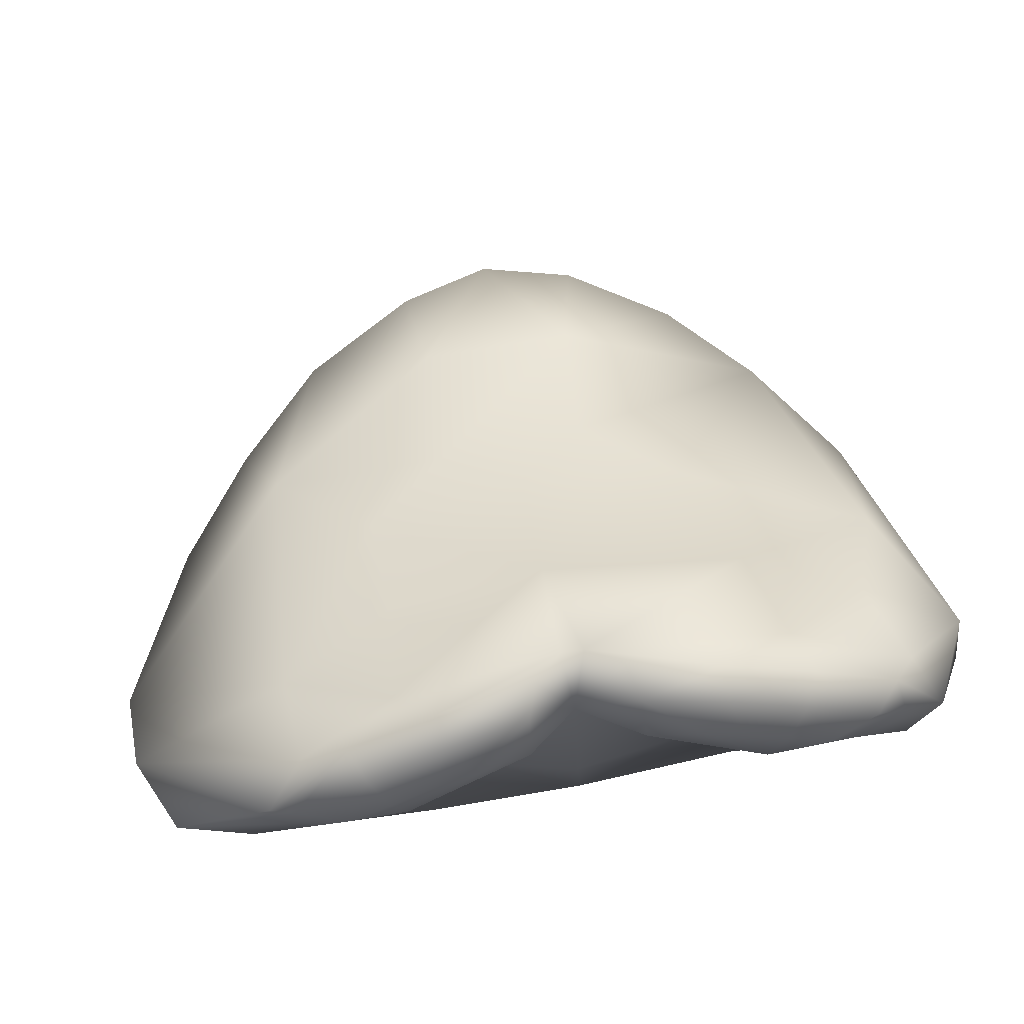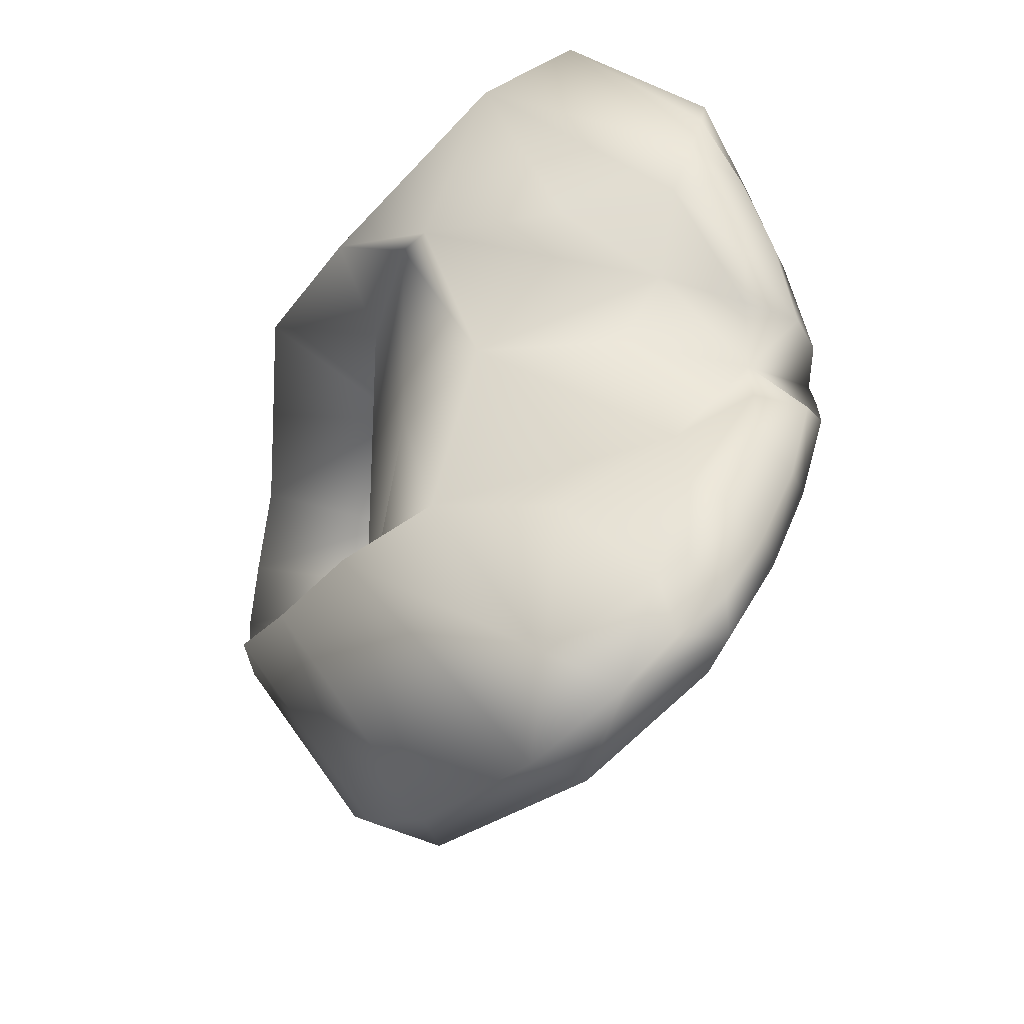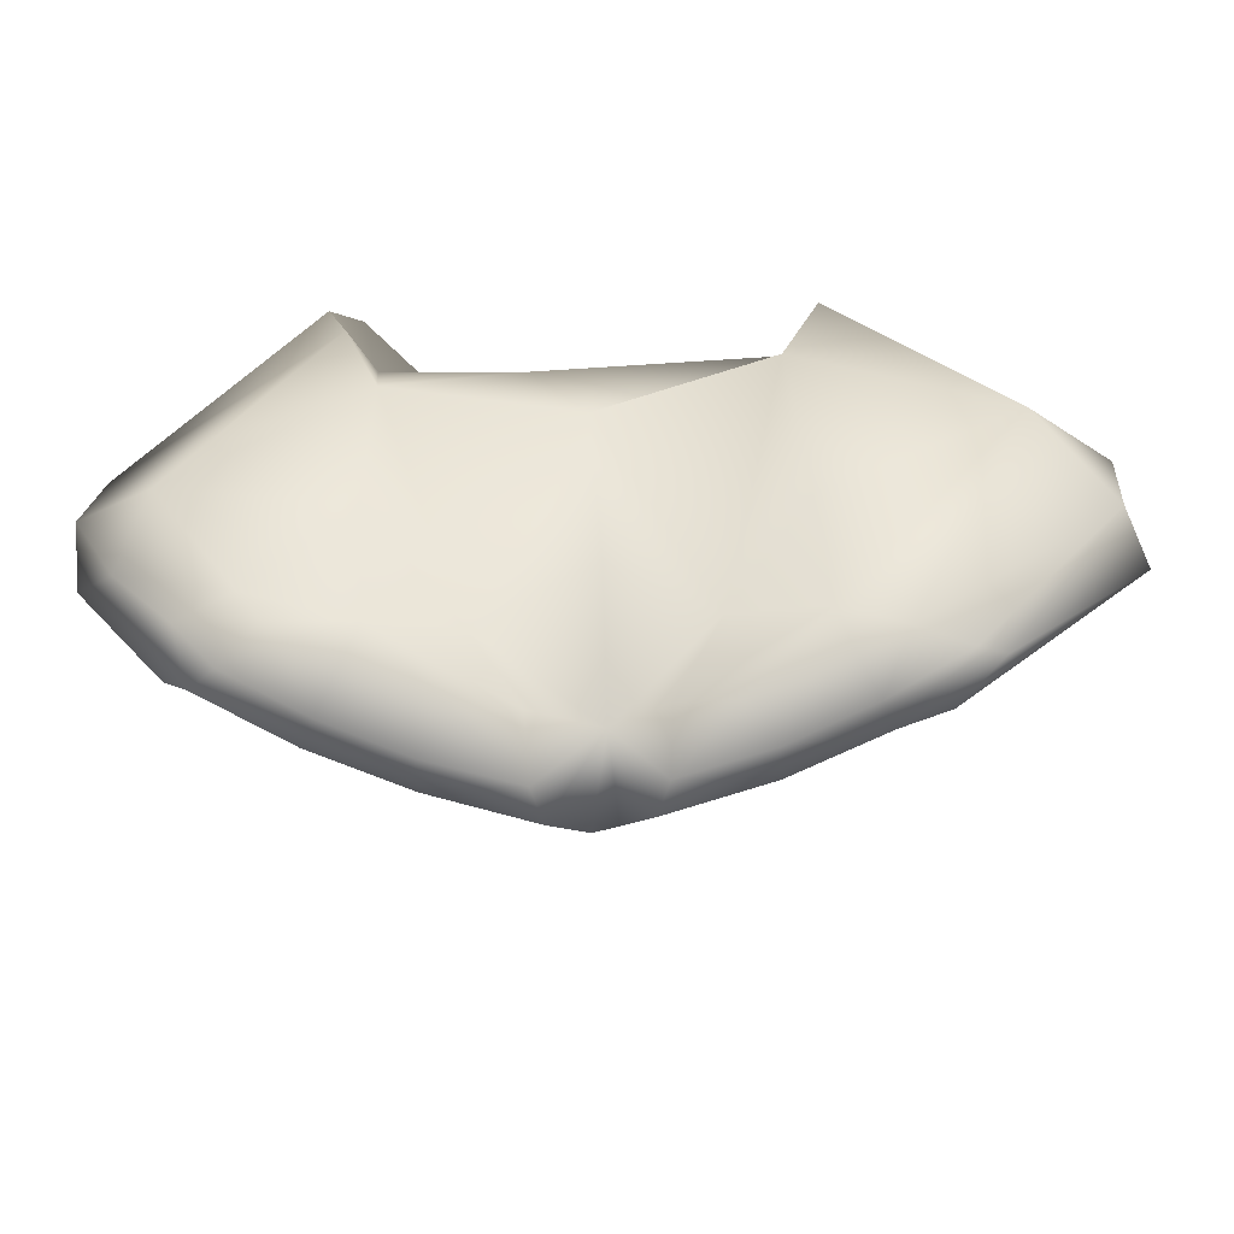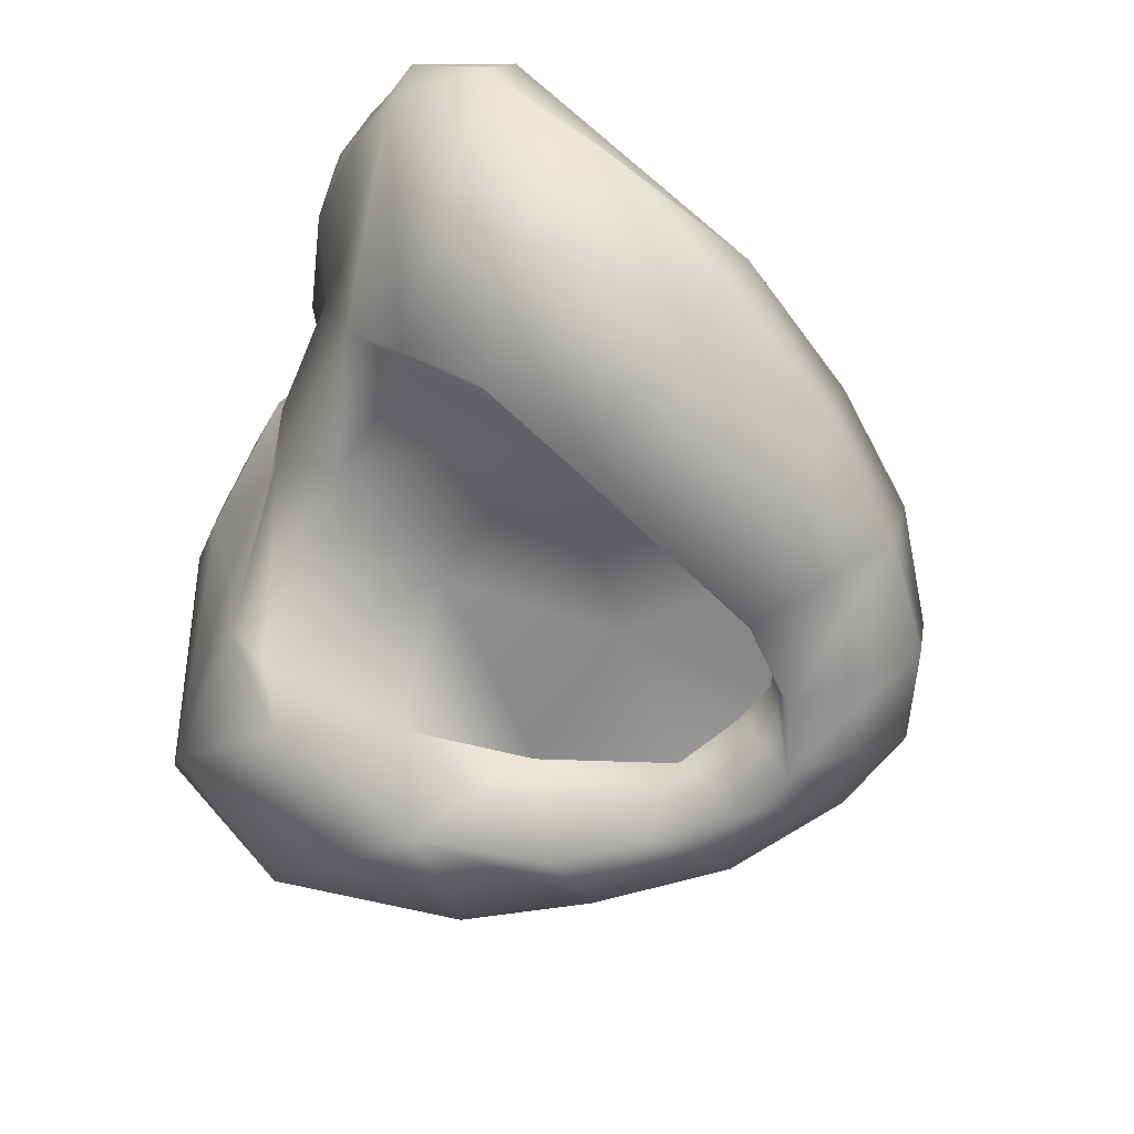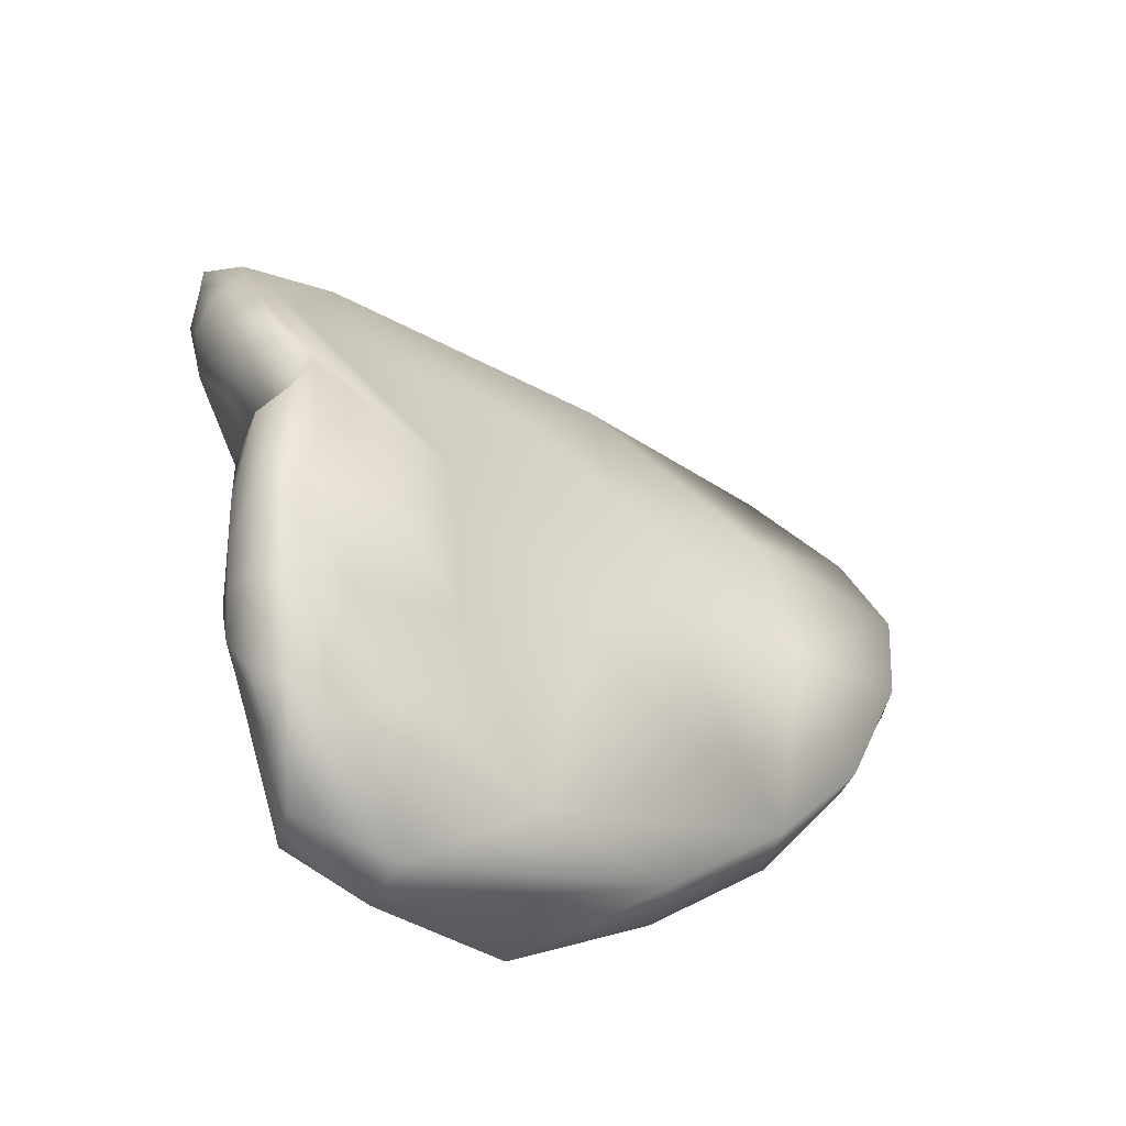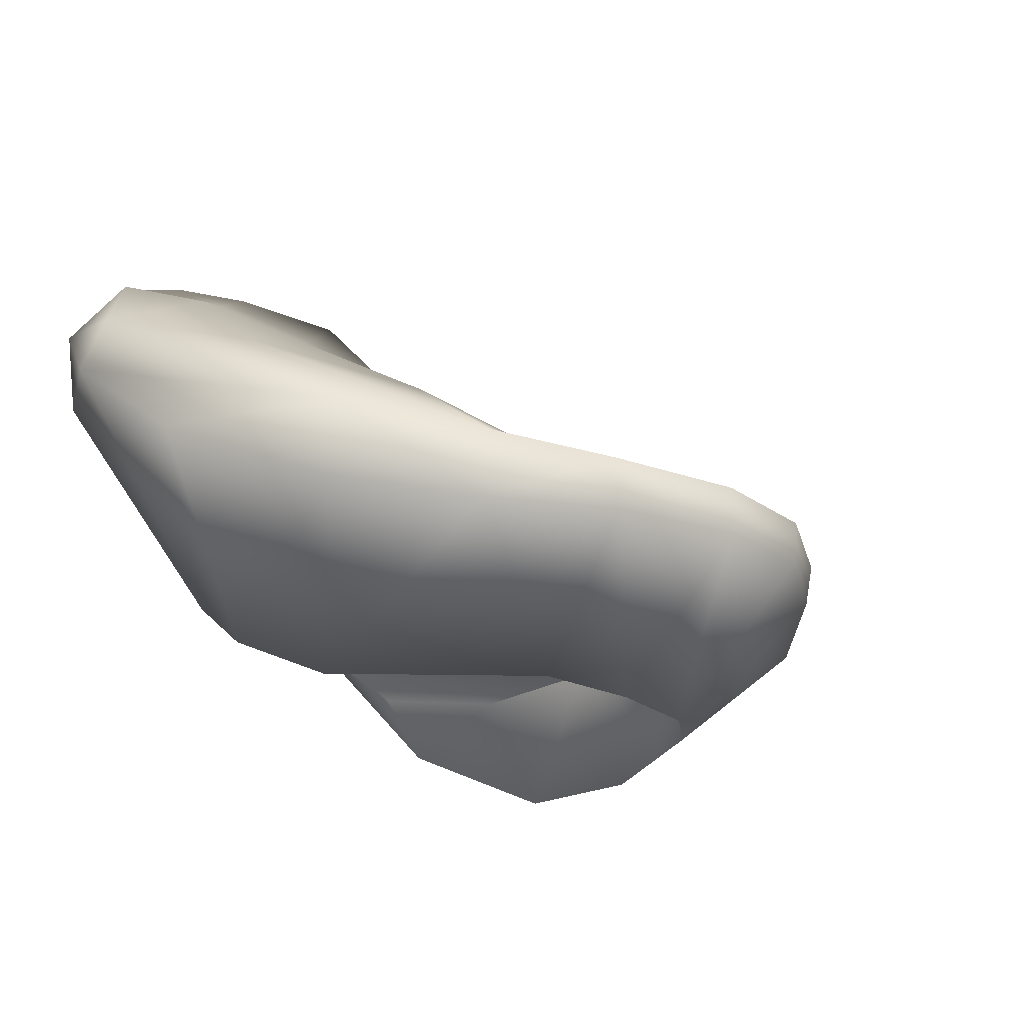
<metadata>
{"format":"obj","ext":"obj","renderer":"f3d","projection":"perspective","resolution":1024,"background":"white","views":[{"elev":72.8,"azim":170.2,"up":"+Z"},{"elev":55.6,"azim":-89.1,"up":"+Y"},{"elev":63.9,"azim":-1.6,"up":"+Y"},{"elev":-62.3,"azim":-111.1,"up":"+Z"},{"elev":40.3,"azim":-100.7,"up":"+Z"},{"elev":-28.6,"azim":-60.1,"up":"+Z"}]}
</metadata>
<code>
o ri_hoodie
v 4.994 0.1675 -0.9787
v 5.994 0.1058 0.3163
v 6.344 -1.807 -1.323
v 5.221 -4.411 -2.461
v 2.932 -3.004 -4.3
v -3.013 -0.6274 -2.739
v -6.086 -2.205 -1.586
v -6.111 -0.5466 -0.1571
v 2.765 -0.8599 -3.131
v 2.369 -0.4736 -2.145
v 2.189 0.1266 -1.803
v 2.179 -4.41 -2.305
v 2.364 -2.465 -2.647
v -2.605 -2.936 -2.568
v -3.324 -1.571 -3.628
v -2.731 0.3168 0.1742
v -5.073 0.4639 -0.01213
v -4.035 0.6759 1.418
v -0.9033 0.3993 2.812
v -1.536 0.2862 1.745
v -2.645 0.79 1.883
v -1.681 0.5167 2.856
v -0.8562 0.07091 3.589
v -2.083 -0.2489 3.49
v -0.7093 -0.4275 3.843
v -2.279 0.607 2.7
v -2.075 0.2271 3.297
v -3.38 -0.05232 3.005
v -2.925 0.7045 2.446
v -3.194 0.3962 2.857
v -3.541 0.7975 2.123
v -4.262 0.5573 2.299
v -4.614 0.1336 2.363
v -3.755 0.7394 1.818
v -4.785 0.44 1.675
v -5.485 0.3245 1.011
v -3.229 -0.7551 2.541
v 4.368 -6.228 -1.943
v 3.86 -5.254 -0.6293
v 0.01255 -0.1417 2.824
v -0.1905 -0.7195 3.835
v 0.1282 -0.7518 3.751
v 0.5431 -0.3747 3.801
v 0.6898 0.05593 3.543
v 1.515 0.5017 2.81
v 0.7369 0.3843 2.765
v 2.542 0.7063 1.792
v 1.917 -0.2637 3.444
v 2.113 0.592 2.654
v 1.909 0.2121 3.251
v 3.213 -0.06734 2.956
v 2.759 0.6895 2.399
v 3.028 0.3812 2.811
v 3.375 0.7521 2.076
v 4.095 0.5423 2.252
v 2.428 0.3329 0.1849
v 1.358 0.1795 1.602
v 1.274 -8.703 -2.193
v 1.108 -7.301 -1.389
v 4.447 0.4569 2.317
v 6.554 -2.096 -0.3888
v -1.558 -8.703 -2.193
v -1.248 -7.299 -1.391
v 4.007 -1.386 2.029
v 6.432 -0.884 0.6456
v -1.437 -8.63 -2.833
v -0.1424 -9.068 -2.193
v -2.851 -7.59 -2.833
v -3.102 -7.704 -2.193
v 1.157 -8.63 -2.833
v 3.016 -7.712 -2.193
v 4.134 -6.055 -2.631
v 5.512 -4.647 -1.732
v -0.1401 -9.009 -2.833
v -4.071 -6.158 -2.833
v -4.274 -6.327 -1.92
v 2.51 -0.7099 2.878
v -6.127 -0.9551 0.5632
v -4.944 -0.2102 2.098
v 3.88 -0.1064 2.713
v 2.753 -7.598 -2.833
v -0.7885 -6.795 -2.498
v -0.9977 -6.69 -4.737
v -1.489 -6.182 -2.463
v -5.202 -2.87 0.1296
v -2.565 0.05604 -1.537
v 0.5083 -6.795 -2.498
v -0.1088 -7.07 -4.844
v -0.1401 -6.988 -2.503
v 0.7802 -6.69 -4.737
v -0.1401 -4.787 -2.643
v -1.579 -6.182 -2.669
v -0.03831 -2.226 -2.575
v -0.7993 -0.4619 -1.995
v -2.632 -0.8284 -2.264
v 2.179 -4.41 -2.588
v -0.09761 0.2793 -0.9775
v 0.009526 0.3781 1.012
v -5.085 -4.301 -2.461
v 1.684 -5.862 -4.522
v -1.771 -5.853 -4.522
v -3.003 -2.894 -4.3
v 2.536 -4.792 -4.458
v 1.366 -6.238 -2.516
v -5.333 -4.542 -1.46
v -0.7885 -6.795 -2.669
v -0.1401 -6.988 -2.674
v 0.5083 -6.795 -2.669
v 1.366 -6.238 -2.859
v -2.922 -2.224 1.535
v -2.397 -4.046 0.4097
v -1.065 -5.256 -0.2724
v -4.546 -1.446 1.641
v 1.199 -5.09 -0.1757
v 2.443 -4.006 0.4292
v 2.368 -2.321 1.6
v 0.05187 -2.535 1.611
v 0.01472 -4.319 0.3628
f 1 2 3
f 3 4 5
f 6 7 8
f 9 10 11
f 12 13 5
f 6 14 15
f 16 17 18
f 19 20 21
f 22 23 19
f 19 21 22
f 23 24 25
f 22 21 26
f 22 27 23
f 27 28 24
f 26 21 29
f 26 30 27
f 29 21 31
f 30 31 32
f 28 32 33
f 32 34 35
f 31 21 34
f 35 18 36
f 34 21 18
f 21 20 16
f 36 18 17
f 18 21 16
f 8 17 6
f 37 24 28
f 32 35 33
f 8 36 17
f 40 23 25
f 40 19 23
f 25 41 40
f 40 42 43
f 43 44 40
f 45 46 44
f 46 45 47
f 48 44 43
f 45 49 47
f 50 45 44
f 51 50 48
f 49 52 47
f 53 49 50
f 52 54 47
f 53 54 52
f 51 55 53
f 54 55 2
f 47 54 1
f 47 56 57
f 46 57 40
f 46 40 44
f 1 54 2
f 60 2 55
f 1 9 11
f 11 56 1
f 47 1 56
f 3 9 1
f 9 3 5
f 5 13 9
f 10 9 13
f 6 15 7
f 19 40 20
f 23 27 24
f 22 26 27
f 27 30 28
f 26 29 30
f 30 29 31
f 28 30 32
f 32 31 34
f 35 34 18
f 48 50 44
f 50 49 45
f 51 53 50
f 53 52 49
f 53 55 54
f 51 60 55
f 46 47 57
f 2 61 3
f 64 39 61
f 60 65 2
f 33 37 28
f 66 67 62
f 68 62 69
f 70 71 58
f 72 73 38
f 74 58 67
f 3 73 4
f 75 69 76
f 35 36 33
f 77 51 48
f 73 61 39
f 37 33 79
f 79 78 113
f 64 65 80
f 2 65 61
f 61 65 64
f 60 80 65
f 105 85 78
f 66 74 67
f 68 66 62
f 70 81 71
f 72 4 73
f 74 70 58
f 3 61 73
f 75 68 69
f 67 58 59
f 69 62 63
f 82 83 84
f 36 8 78
f 78 79 36
f 36 79 33
f 8 7 105
f 64 115 39
f 67 59 63
f 112 118 111
f 64 116 115
f 78 8 105
f 79 113 37
f 110 37 113
f 85 113 78
f 113 85 110
f 116 117 115
f 117 111 118
f 118 115 117
f 69 63 76
f 63 62 67
f 39 38 73
f 80 77 64
f 116 64 77
f 59 58 71
f 59 71 39
f 39 71 38
f 114 59 39
f 59 114 63
f 117 42 41
f 117 116 77
f 63 112 76
f 17 16 86
f 6 17 86
f 87 88 89
f 88 87 90
f 91 92 14
f 93 91 14
f 14 94 93
f 14 95 94
f 95 86 94
f 93 13 96
f 93 10 13
f 97 11 10
f 97 10 94
f 94 10 93
f 20 86 16
f 20 97 86
f 86 97 94
f 20 98 97
f 40 41 42
f 60 51 80
f 97 98 57
f 68 83 66
f 88 70 74
f 15 99 7
f 66 88 74
f 100 72 81
f 90 81 70
f 72 5 4
f 75 101 68
f 95 14 6
f 95 6 86
f 89 88 82
f 102 15 14
f 41 24 37
f 43 42 48
f 11 97 57
f 56 11 57
f 103 12 5
f 101 102 14
f 103 100 12
f 12 100 104
f 93 96 91
f 104 100 90
f 68 101 83
f 88 90 70
f 15 102 99
f 66 83 88
f 100 103 72
f 90 100 81
f 72 103 5
f 82 88 83
f 41 25 24
f 75 105 99
f 72 71 81
f 48 42 77
f 51 77 80
f 76 85 105
f 99 105 7
f 75 76 105
f 72 38 71
f 90 87 104
f 83 101 84
f 91 106 92
f 91 107 106
f 107 91 108
f 91 109 108
f 91 96 109
f 101 14 84
f 57 98 40
f 98 20 40
f 75 102 101
f 99 102 75
f 114 115 118
f 111 117 110
f 115 114 39
f 110 85 111
f 85 76 111
f 112 111 76
f 63 114 112
f 114 118 112
f 41 37 110
f 110 117 41
f 77 42 117

</code>
